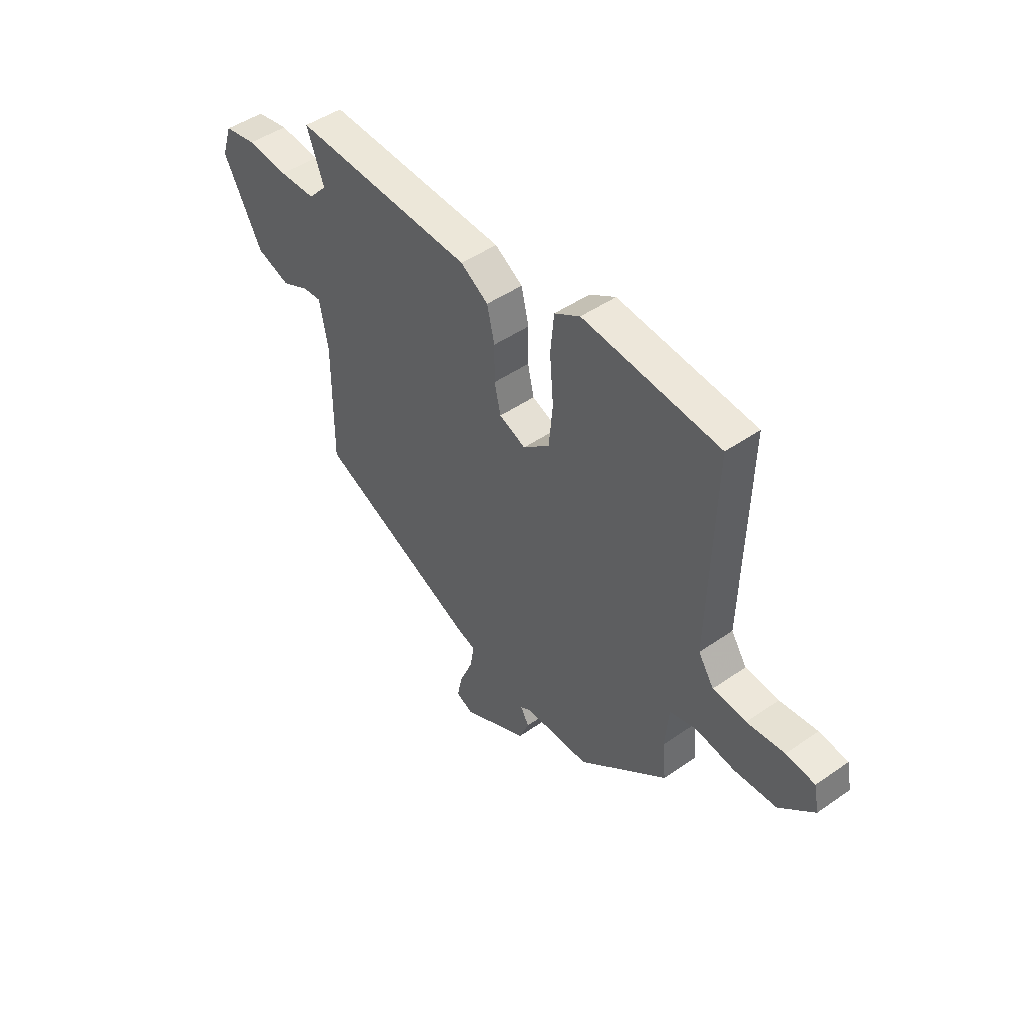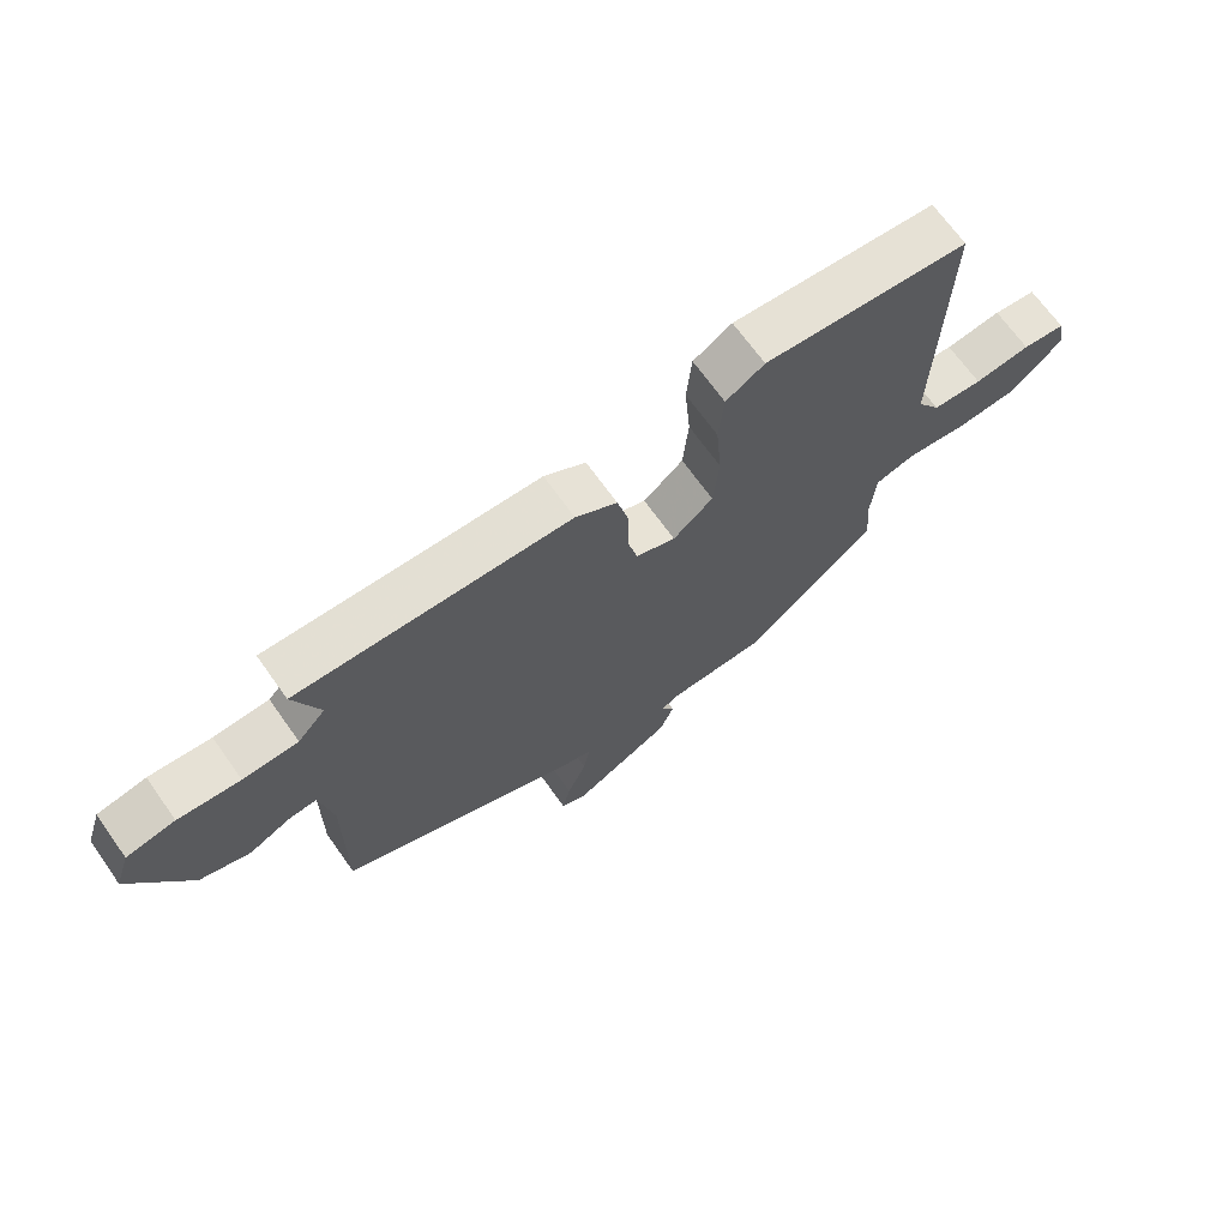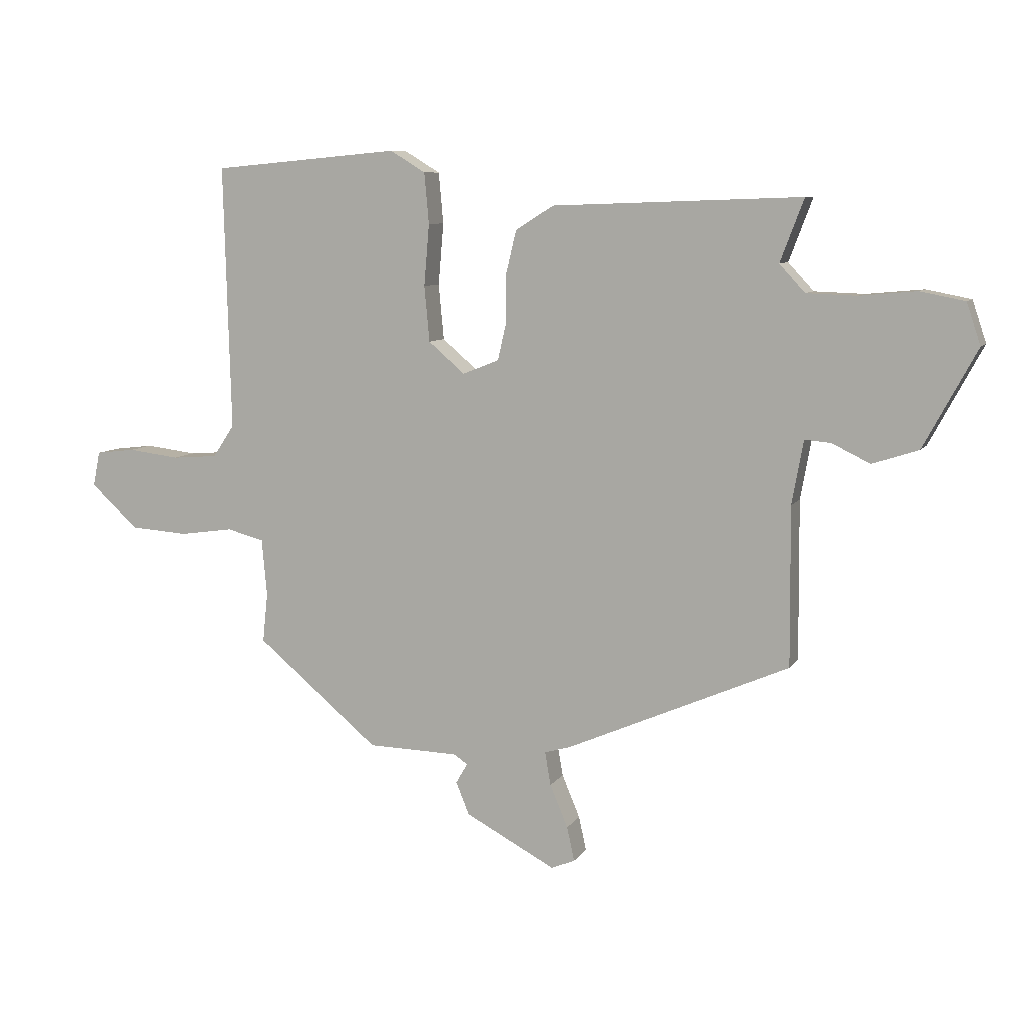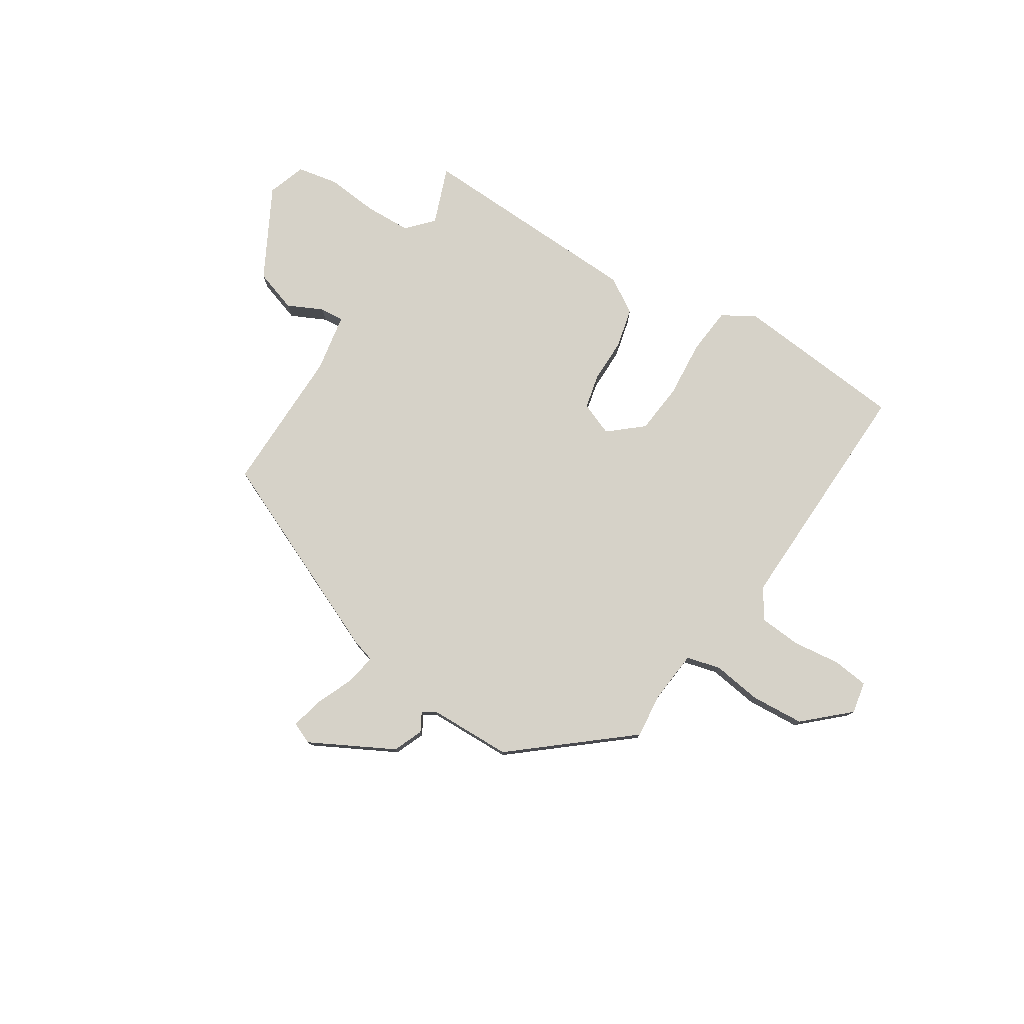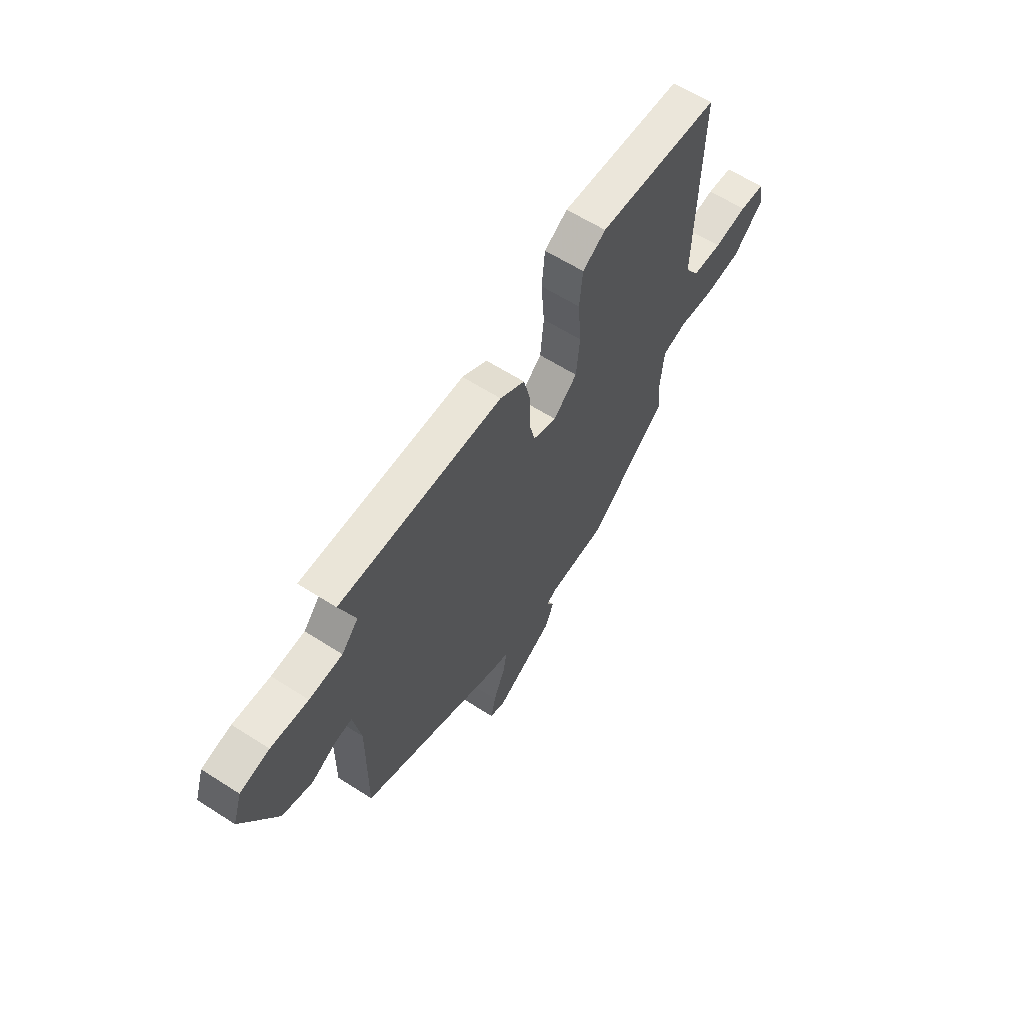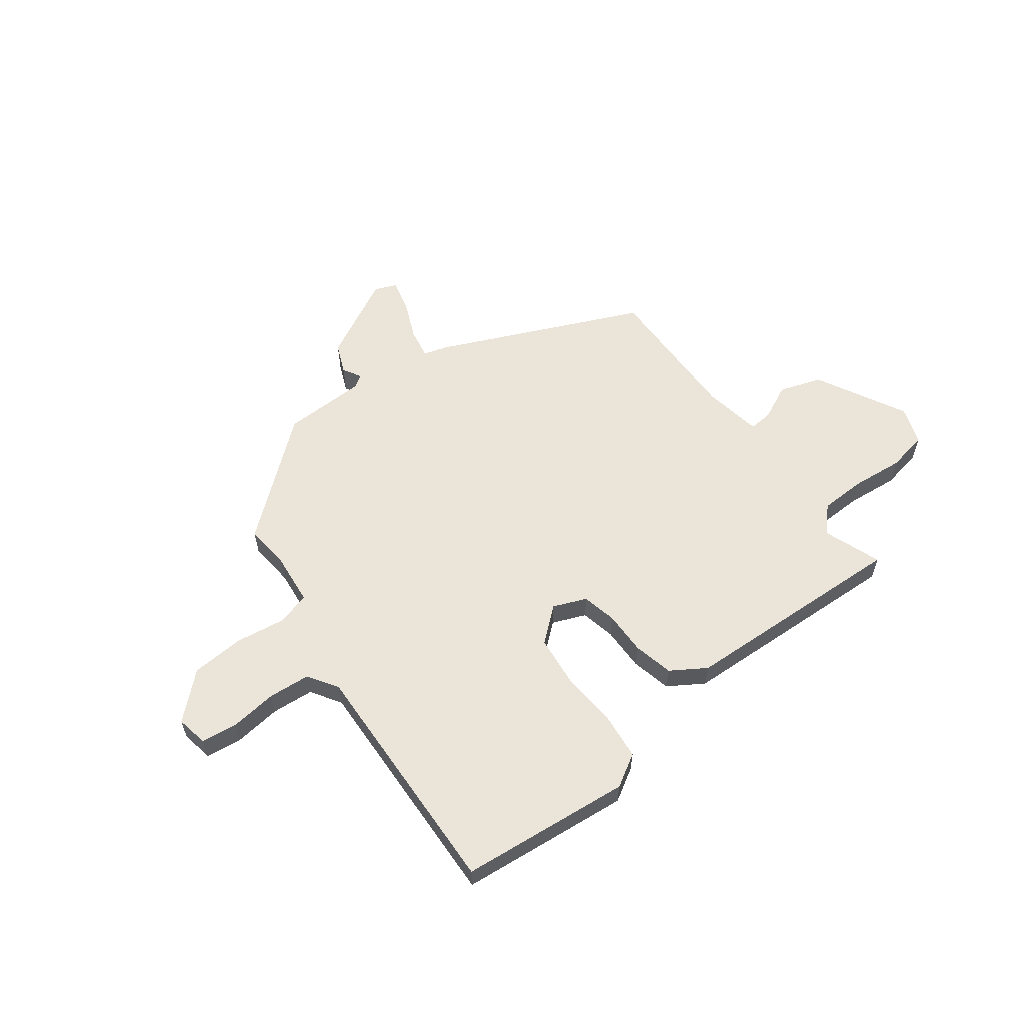
<metadata>
{"format":"obj","ext":"obj","renderer":"f3d","projection":"perspective","resolution":1024,"background":"white","views":[{"elev":46.9,"azim":-128.3,"up":"+Z"},{"elev":68.5,"azim":144.6,"up":"+Z"},{"elev":8.2,"azim":19.0,"up":"+Z"},{"elev":78.0,"azim":-147.4,"up":"+Y"},{"elev":61.6,"azim":123.1,"up":"+Z"},{"elev":59.0,"azim":-36.4,"up":"+Y"}]}
</metadata>
<code>
v -0.49 0.07 -0.335
v -0.481 0.07 -0.25
v -0.49 0.07 -0.151
v -0.554 0.07 -0.134
v -0.647 0.07 -0.147
v -0.747 0.07 -0.14
v -0.829 0.07 -0.064
v -0.817 0.07 -0.004
v -0.749 0.07 0.004
v -0.66 0.07 -0.007
v -0.581 0.07 -0.001
v -0.544 0.07 0.055
v -0.556 0.07 0.514
v -0.232 0.07 0.543
v -0.171 0.07 0.506
v -0.163 0.07 0.418
v -0.172 0.07 0.311
v -0.163 0.07 0.215
v -0.1 0.07 0.161
v -0.037 0.07 0.186
v -0.022 0.07 0.251
v -0.022 0.07 0.334
v -0.004 0.07 0.409
v 0.062 0.07 0.45
v 0.493 0.07 0.465
v 0.452 0.07 0.357
v 0.496 0.07 0.309
v 0.583 0.07 0.306
v 0.681 0.07 0.315
v 0.758 0.07 0.3
v 0.782 0.07 0.228
v 0.69 0.07 0.058
v 0.61 0.07 0.032
v 0.544 0.07 0.064
v 0.499 0.07 0.068
v 0.479 0.07 -0.042
v 0.481 0.07 -0.318
v 0.095 0.07 -0.486
v 0.05 0.07 -0.499
v 0.06 0.07 -0.557
v 0.091 0.07 -0.631
v 0.104 0.07 -0.69
v 0.063 0.07 -0.707
v -0.093 0.07 -0.624
v -0.116 0.07 -0.568
v -0.096 0.07 -0.533
v -0.12 0.07 -0.517
v -0.277 0.07 -0.513
v -0.49 0 -0.335
v -0.481 0 -0.25
v -0.49 0 -0.151
v -0.554 0 -0.134
v -0.647 0 -0.147
v -0.747 0 -0.14
v -0.829 0 -0.064
v -0.817 0 -0.004
v -0.749 0 0.004
v -0.66 0 -0.007
v -0.581 0 -0.001
v -0.544 0 0.055
v -0.556 0 0.514
v -0.232 0 0.543
v -0.171 0 0.506
v -0.163 0 0.418
v -0.172 0 0.311
v -0.163 0 0.215
v -0.1 0 0.161
v -0.037 0 0.186
v -0.022 0 0.251
v -0.022 0 0.334
v -0.004 0 0.409
v 0.062 0 0.45
v 0.493 0 0.465
v 0.452 0 0.357
v 0.496 0 0.309
v 0.583 0 0.306
v 0.681 0 0.315
v 0.758 0 0.3
v 0.782 0 0.228
v 0.69 0 0.058
v 0.61 0 0.032
v 0.544 0 0.064
v 0.499 0 0.068
v 0.479 0 -0.042
v 0.481 0 -0.318
v 0.095 0 -0.486
v 0.05 0 -0.499
v 0.06 0 -0.557
v 0.091 0 -0.631
v 0.104 0 -0.69
v 0.063 0 -0.707
v -0.093 0 -0.624
v -0.116 0 -0.568
v -0.096 0 -0.533
v -0.12 0 -0.517
v -0.277 0 -0.513
f 47 48 1 2
f 46 47 2 3
f 44 45 46
f 43 44 46
f 42 43 46
f 41 42 46
f 40 41 46
f 39 40 46 3
f 38 39 3
f 37 38 3
f 36 37 3
f 35 36 3 4
f 32 33 34
f 31 32 34
f 30 31 34
f 29 30 34
f 28 29 34
f 27 28 34 35
f 4 5 6
f 35 4 6
f 27 35 6
f 26 27 6
f 24 25 26
f 23 24 26
f 22 23 26
f 21 22 26
f 20 21 26
f 19 20 26 6
f 15 16 17
f 14 15 17
f 13 14 17
f 12 13 17
f 11 12 17 18
f 8 9 10
f 7 8 10
f 6 7 10
f 6 10 11
f 6 11 18 19
f 50 49 96 95
f 51 50 95 94
f 94 93 92
f 94 92 91
f 94 91 90
f 94 90 89
f 94 89 88
f 51 94 88 87
f 51 87 86
f 51 86 85
f 51 85 84
f 52 51 84 83
f 82 81 80
f 82 80 79
f 82 79 78
f 82 78 77
f 82 77 76
f 83 82 76 75
f 54 53 52
f 54 52 83
f 54 83 75
f 54 75 74
f 74 73 72
f 74 72 71
f 74 71 70
f 74 70 69
f 74 69 68
f 54 74 68 67
f 65 64 63
f 65 63 62
f 65 62 61
f 65 61 60
f 66 65 60 59
f 58 57 56
f 58 56 55
f 58 55 54
f 59 58 54
f 67 66 59 54
f 1 49 50 2
f 2 50 51 3
f 3 51 52 4
f 4 52 53 5
f 5 53 54 6
f 6 54 55 7
f 7 55 56 8
f 8 56 57 9
f 9 57 58 10
f 10 58 59 11
f 11 59 60 12
f 12 60 61 13
f 13 61 62 14
f 14 62 63 15
f 15 63 64 16
f 16 64 65 17
f 17 65 66 18
f 18 66 67 19
f 19 67 68 20
f 20 68 69 21
f 21 69 70 22
f 22 70 71 23
f 23 71 72 24
f 24 72 73 25
f 25 73 74 26
f 26 74 75 27
f 27 75 76 28
f 28 76 77 29
f 29 77 78 30
f 30 78 79 31
f 31 79 80 32
f 32 80 81 33
f 33 81 82 34
f 34 82 83 35
f 35 83 84 36
f 36 84 85 37
f 37 85 86 38
f 38 86 87 39
f 39 87 88 40
f 40 88 89 41
f 41 89 90 42
f 42 90 91 43
f 43 91 92 44
f 44 92 93 45
f 45 93 94 46
f 46 94 95 47
f 47 95 96 48
f 48 96 49 1

</code>
